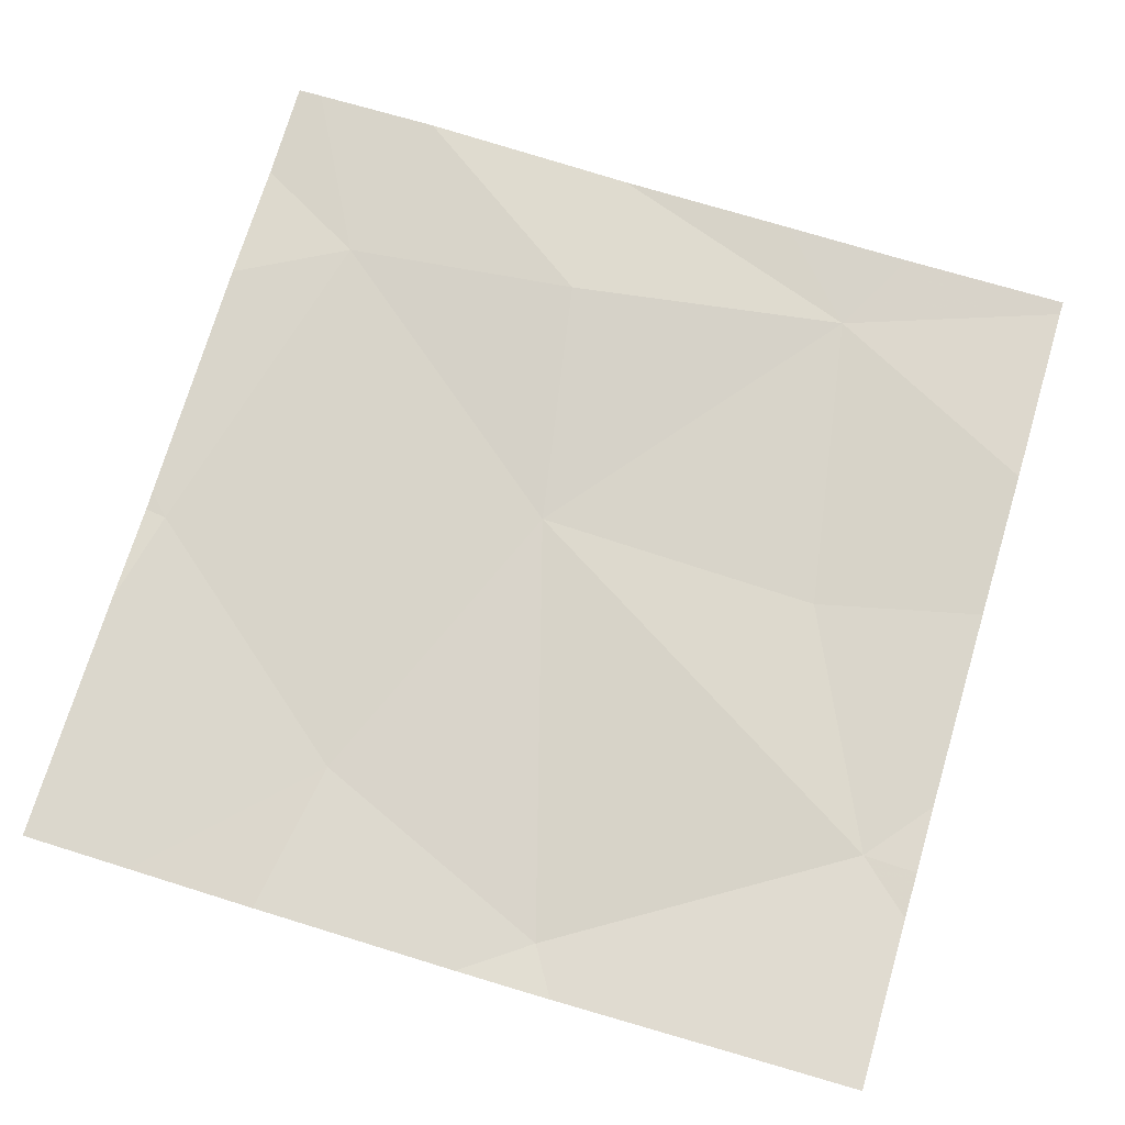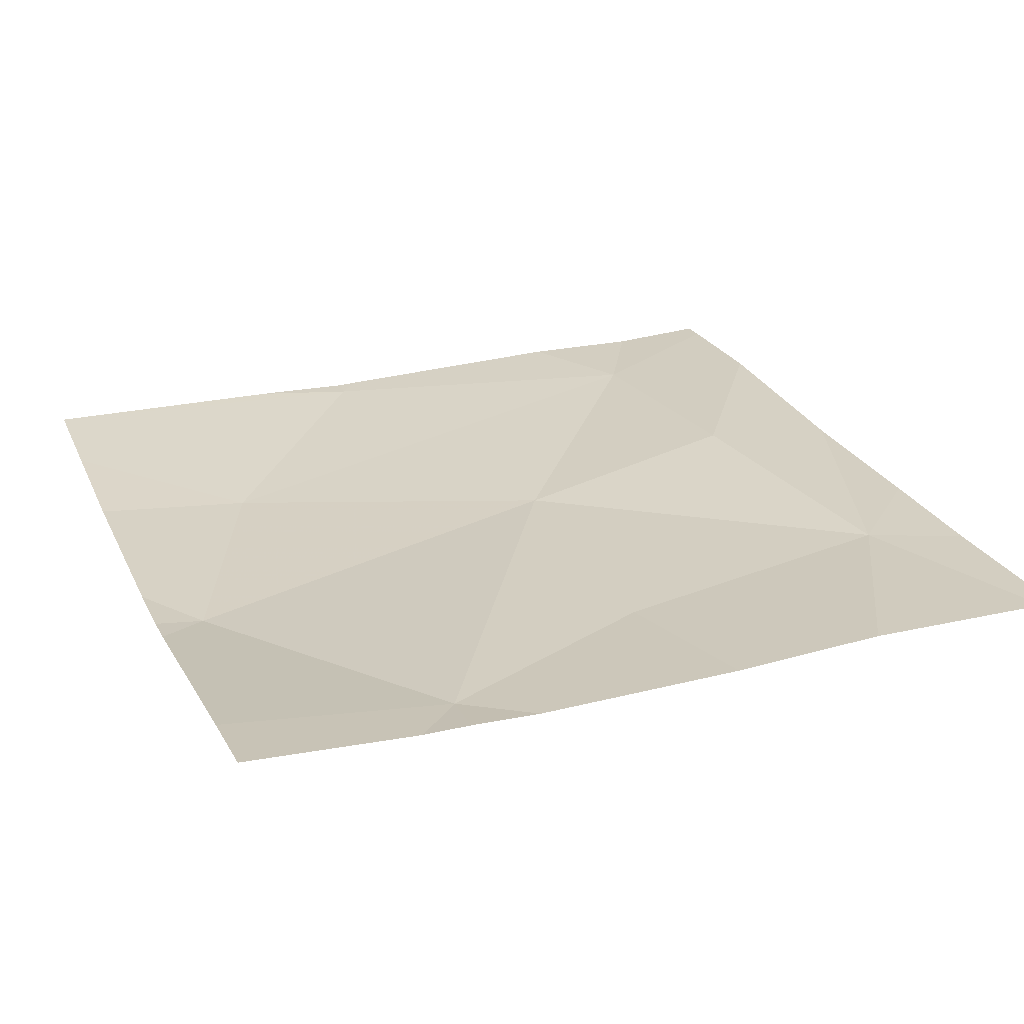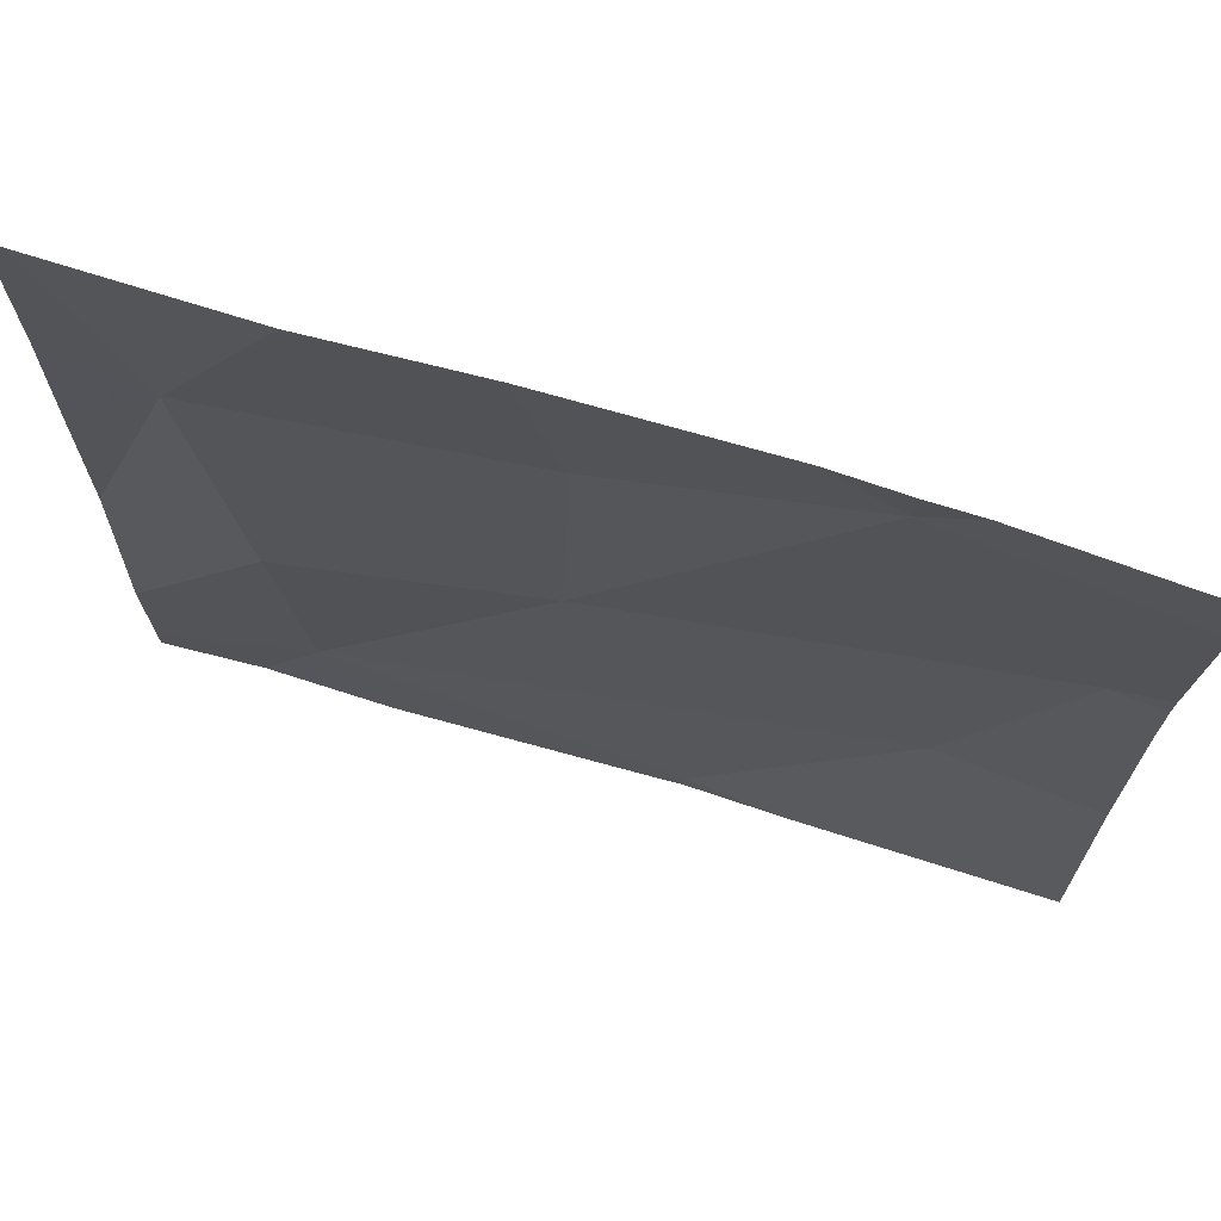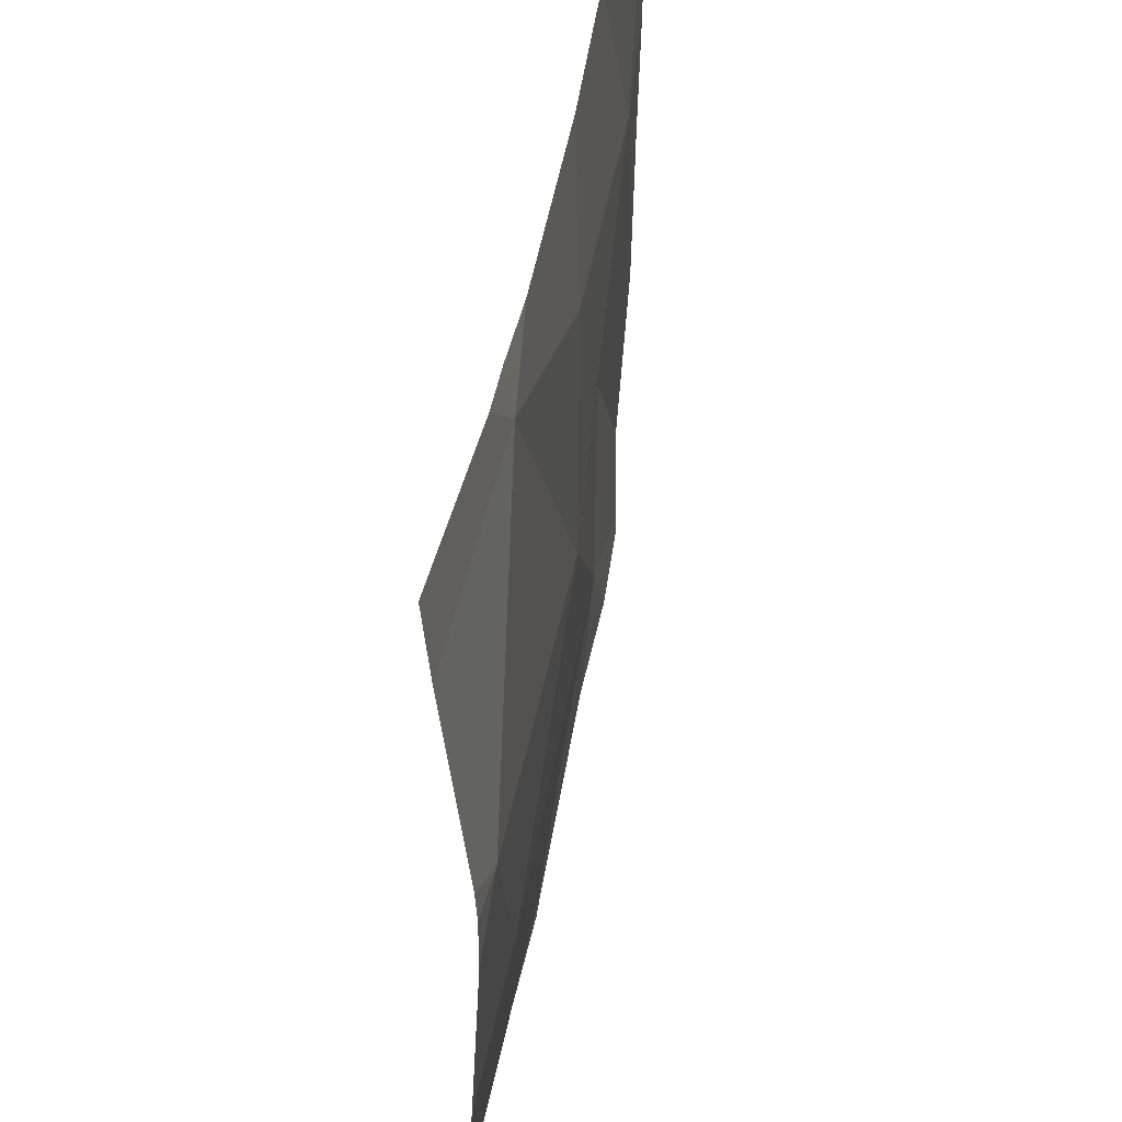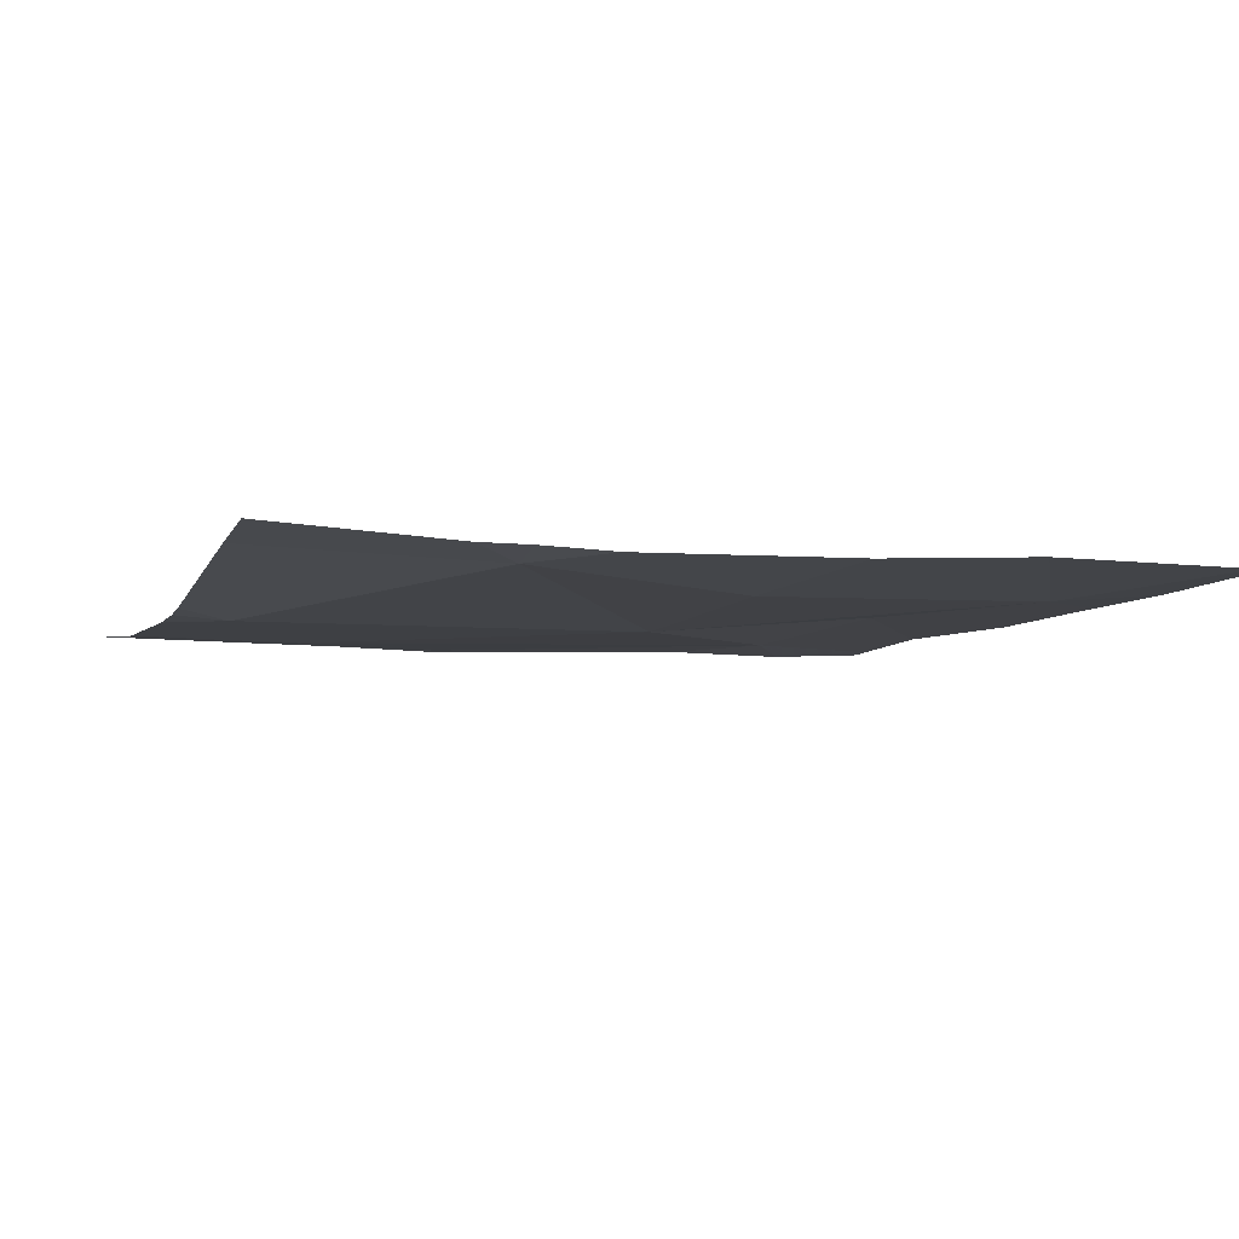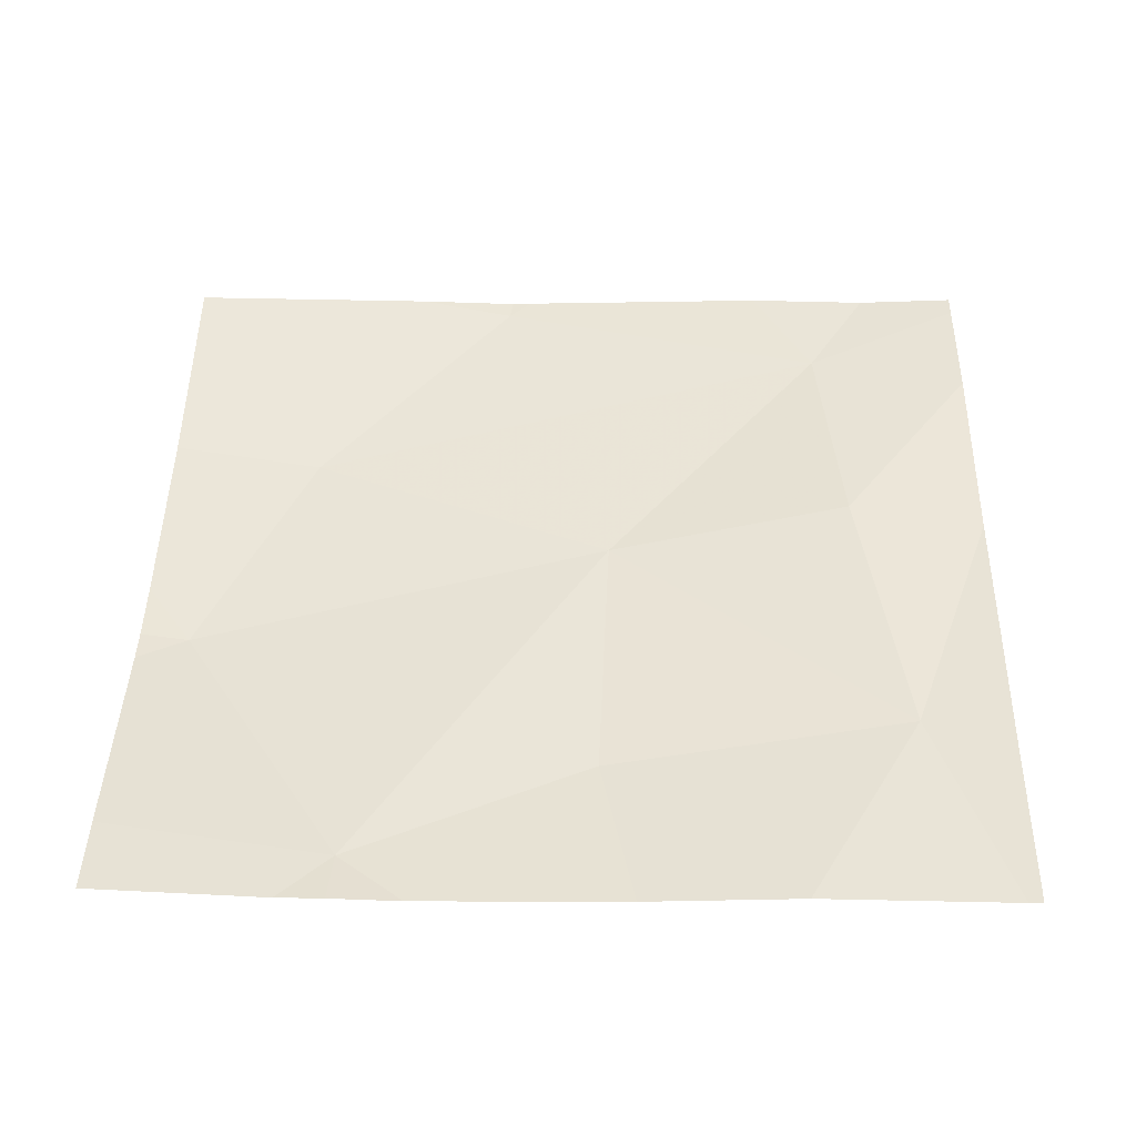
<metadata>
{"format":"obj","ext":"obj","renderer":"f3d","projection":"perspective","resolution":1024,"background":"white","views":[{"elev":72.6,"azim":106.7,"up":"+Z"},{"elev":24.6,"azim":158.7,"up":"+Z"},{"elev":72.4,"azim":17.2,"up":"+Y"},{"elev":48.1,"azim":100.9,"up":"+Y"},{"elev":-6.8,"azim":161.8,"up":"+Z"},{"elev":43.8,"azim":-178.9,"up":"+Z"}]}
</metadata>
<code>
v -135.4 239 483.2
v -135.4 239 483.2
v -135.3 240 483.2
v -135.3 240 483.2
v -135.4 239.1 483.2
v -135 239.9 483.2
v -135 239.3 483.2
v -136 240 483.2
v -135.8 239.2 483.2
v -135.2 239.3 483.2
v -135.4 239 483.2
v -135 239 483.2
v -135.1 239.6 483.2
v -135.3 239.9 483.2
v -135 239.6 483.2
v -135 239.2 483.2
v -135.9 239.7 483.2
v -135.7 239 483.2
v -135.7 240 483.2
v -135.5 239.5 483.2
v -135.5 239.8 483.2
v -135.8 239.4 483.2
v -135.2 240 483.2
v -135.6 240 483.2
v -136 239.8 483.2
v -136 239.6 483.2
v -136 239.4 483.2
v -136 239.1 483.2
v -136 239.2 483.2
v -135 239.6 483.2
v -136 240 483.2
v -135 239.5 483.2
v -135.9 239 483.2
v -135.3 239 483.2
v -136 239 483.2
v -135 240 483.2
f 31 25 8
f 9 5 10
f 8 17 19
f 6 13 15
f 12 5 34
f 34 5 11
f 23 6 36
f 24 21 3
f 33 9 28
f 2 9 18
f 13 20 10
f 19 17 21
f 13 14 20
f 13 10 7
f 11 5 1
f 20 9 10
f 19 21 24
f 9 20 22
f 28 22 29
f 22 17 27
f 21 17 20
f 21 14 3
f 17 22 20
f 14 21 20
f 4 14 23
f 15 13 30
f 33 28 35
f 12 16 5
f 25 17 8
f 6 14 13
f 26 17 25
f 27 17 26
f 18 9 33
f 7 10 16
f 28 9 22
f 16 10 5
f 29 22 27
f 3 14 4
f 1 5 2
f 30 13 32
f 2 5 9
f 32 13 7
f 23 14 6

</code>
